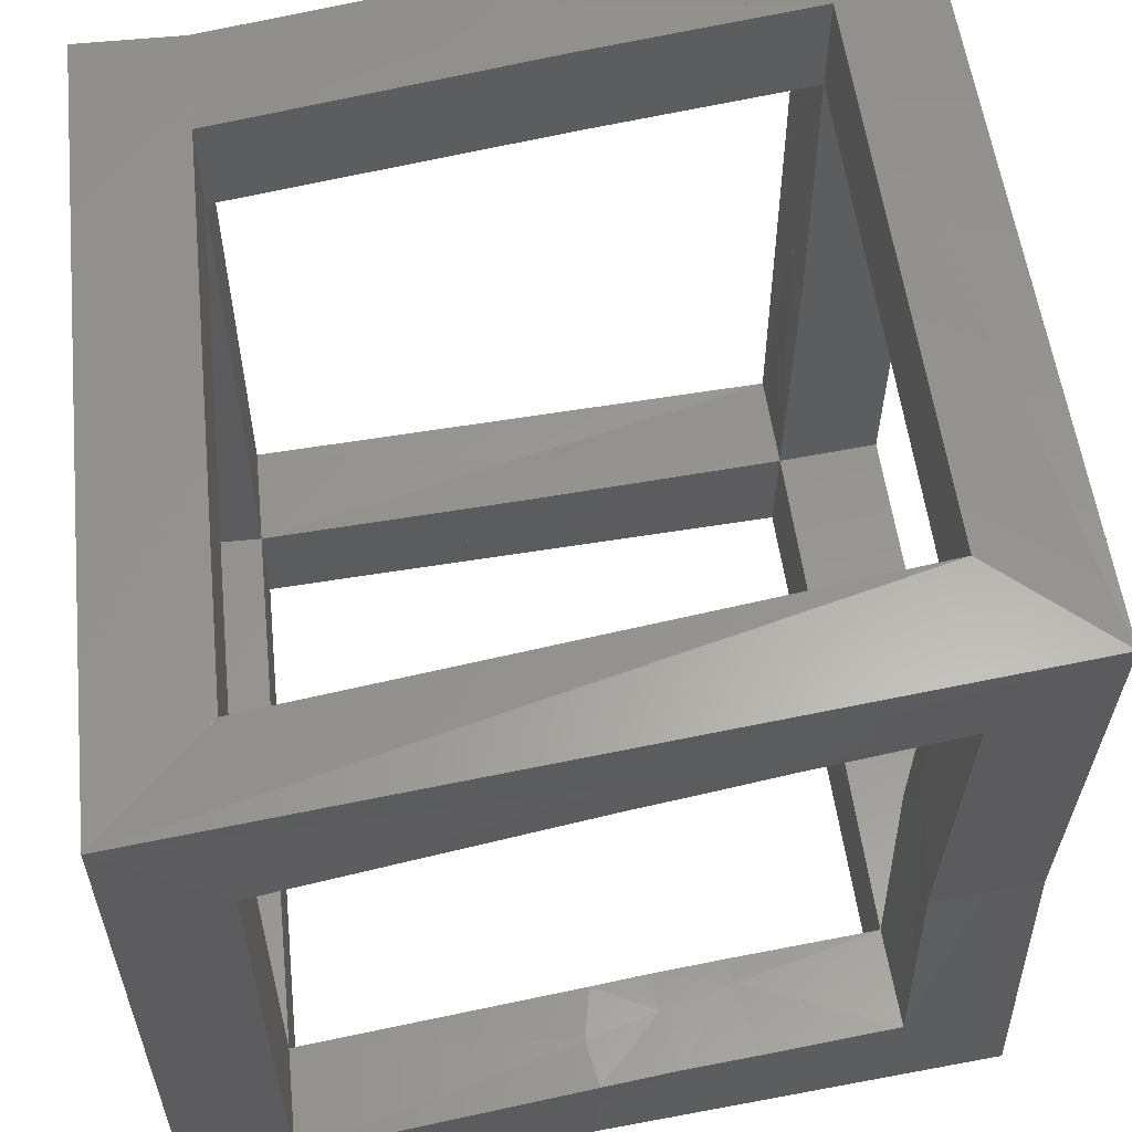
<metadata>
{"format":"stl","ext":"stl","renderer":"f3d","projection":"perspective","resolution":1024,"background":"white","views":[{"elev":59.3,"azim":-5.6,"up":"+Y"}]}
</metadata>
<code>
# stl→obj: 148 verts, 1368 faces
v -9.5 -9.5 3.5
v -13 -9.5 3.5
v -13 -13 0
v -9.5 -13 3.5
v 9.766 -12.59 20.71
v 13.25 -8.979 20.22
v 9.725 -9.045 20.48
v 9.93 -8.913 23.91
v -9.5 13 3.5
v -13 9.5 3.5
v -13 13 0
v -9.5 13 0
v 9.315 13.13 0.7378
v 12.76 9.579 0.5014
v 13.1 11.51 8.312
v 11.69 9.8 8.166
v -9.5 -9.5 0
v -13 13 26
v -9.5 13 22.5
v 10.08 13.71 20.06
v 0.5872 11.34 24.61
v 5.233 10.04 23.12
v 10 10.2 19.93
v 5.257 10.1 20.53
v 5.336 10.94 20.54
v 9.932 -1.353 21.8
v 11.23 -1.116 19.57
v 9.813 -0.9627 19.66
v 9.943 1.724 21.25
v -9.5 9.5 3.5
v -9.5 9.5 0
v 2.651 9.957 23.01
v 2.657 9.997 20.89
v 9.003 9.509 -2.636
v 9.067 0.01375 -0.2934
v 12.59 0.337 -0.4413
v 12.76 5.067 0.7843
v 1.61 11.73 1.915
v 1.345 11.4 -1.615
v 5.201 9.533 -2.175
v 1.727 9.642 0.5103
v 1.586 13.21 0.1114
v 1.467 13.2 1.918
v -9.5 -13 22.5
v -13 -9.5 22.5
v -13 -13 26
v -9.5 -9.5 22.5
v 4.807 -9.117 21.84
v 5.264 -8.99 24.39
v -9.5 9.5 26
v -13 9.5 22.5
v -9.5 9.5 22.5
v 10.27 10.14 23.4
v 13.84 13.62 23.21
v 12.36 4.526 19.57
v 13.53 -0.9233 22.89
v -9.5 -9.5 26
v 0.001686 -10.91 21.57
v -0.0615 -12.6 23.05
v -0.06379 -12.66 21.61
v 0.03276 9.863 22.92
v -4.149 13.09 -0.7817
v -10.98 13 13.04
v -11.19 9.5 12.69
v 1.241 13.16 -1.629
v -1.461 13.14 -1.211
v 0.2116 11.63 21.21
v 13.52 -12.38 23.87
v -13 1.75 1.75
v -9.5 2.011 2.12
v 4.353 -12.62 21.21
v 8.889 -13.11 2.186
v 12.23 -13.19 -1.628
v -0.001451 -11.26 2.807
v 9.289 9.61 0.8485
v 10 -1.15 23.14
v 11.76 -1.025 23.02
v 0.7469 9.885 24.6
v 9.609 11.33 8.592
v 9.578 9.89 8.726
v 11.25 9.926 11.1
v 9.66 9.98 11
v 13.51 10.14 19.64
v 10.83 10.04 14.05
v 13.37 -0.7651 20.65
v 8.978 -9.526 2.045
v 8.82 -9.681 -1.415
v 12.47 -9.517 1.696
v 9.972 4.745 20.75
v 2.651 9.931 24.36
v 5.225 10.03 24.02
v 2.767 11.27 20.88
v -0.3498 -9.6 1.027
v 12.55 13 -3.181
v -11.25 1.75 26
v -10.9 1.878 22.5
v -9.5 2.011 24.62
v 10.93 0.4064 1.262
v 12.74 0.5427 1.067
v 0.04886 9.894 21.23
v 2.728 -9.01 24.64
v 2.337 -9.108 22.55
v 4.432 -11.68 21.14
v -13 -11.25 14.75
v -10.88 -9.5 15.01
v -9.5 -11.56 14.7
v -9.5 1.75 22.5
v -9.5 -3.744 23.56
v -9.5 11.25 13
v -9.5 13 13.16
v -9.5 13 17.83
v -13 1.75 24.25
v -13 1.885 22.5
v -11.88 -3.43 22.5
v 0.09074 -10.47 24.98
v 1.918 -11.25 21.36
v -9.5 1.885 26
v 1.808 -12.65 21.45
v 13.06 9.761 8.223
v -9.5 -13 26
v -4.779 -12.76 25.58
v -13 1.885 3.5
v -11.62 2.011 3.5
v -0.05265 -12.51 25.1
v -9.5 1.885 3.5
v -0.1373 -9.092 23.3
v 1.754 9.654 1.926
v -9.5 -3.648 22.5
v 9.226 0.2691 1.428
v 0.1766 -9.136 21.49
v -13 -9.5 26
v -13 -3.43 26
v 0.1805 -9.036 24.95
v 2.076 -9.176 21.23
v 9.775 10.06 13.99
v 13.28 -0.73 19.39
v 4.627 -9.167 20.95
v 11.7 1.314 19.55
v 9.9 4.672 19.75
v 9.864 1.544 19.67
v -13 -9.5 14.89
v 13.39 4.416 19.49
v 13.29 1.161 19.41
v -0.107 -9.546 2.785
v 1.476 9.624 -1.617
v -9.5 9.5 12.84
v -13 1.615 26
v -9.5 -9.5 14.89
f 1 2 3
f 2 4 3
f 2 1 4
f 1 3 4
f 5 6 7
f 6 8 7
f 6 5 8
f 5 7 8
f 9 10 11
f 10 12 11
f 10 9 12
f 9 11 12
f 13 14 15
f 14 16 15
f 14 13 16
f 13 15 16
f 2 1 3
f 1 17 3
f 1 2 17
f 2 3 17
f 3 1 4
f 1 17 4
f 1 3 17
f 3 4 17
f 18 19 20
f 19 21 20
f 19 18 21
f 18 20 21
f 22 23 24
f 23 25 24
f 23 22 25
f 22 24 25
f 26 27 28
f 27 29 28
f 27 26 29
f 26 28 29
f 9 30 10
f 30 31 10
f 30 9 31
f 9 10 31
f 25 24 32
f 24 33 32
f 24 25 33
f 25 32 33
f 34 35 36
f 35 37 36
f 35 34 37
f 34 36 37
f 38 39 40
f 39 41 40
f 39 38 41
f 38 40 41
f 38 13 42
f 13 43 42
f 13 38 43
f 38 42 43
f 44 45 46
f 45 47 46
f 45 44 47
f 44 46 47
f 5 8 48
f 8 49 48
f 8 5 49
f 5 48 49
f 50 51 19
f 51 52 19
f 51 50 52
f 50 19 52
f 53 23 22
f 23 25 22
f 23 53 25
f 53 22 25
f 50 51 18
f 51 19 18
f 51 50 19
f 50 18 19
f 54 53 55
f 53 56 55
f 53 54 56
f 54 55 56
f 57 44 46
f 44 47 46
f 44 57 47
f 57 46 47
f 44 58 59
f 58 60 59
f 58 44 60
f 44 59 60
f 50 19 21
f 19 61 21
f 19 50 61
f 50 21 61
f 45 57 46
f 57 47 46
f 57 45 47
f 45 46 47
f 9 31 12
f 31 62 12
f 31 9 62
f 9 12 62
f 51 10 63
f 10 64 63
f 10 51 64
f 51 63 64
f 7 5 8
f 5 48 8
f 5 7 48
f 7 8 48
f 39 42 65
f 42 66 65
f 42 39 66
f 39 65 66
f 20 19 67
f 19 21 67
f 19 20 21
f 20 67 21
f 5 6 8
f 6 68 8
f 6 5 68
f 5 8 68
f 17 31 69
f 31 70 69
f 31 17 70
f 17 69 70
f 68 5 71
f 5 49 71
f 5 68 49
f 68 71 49
f 3 72 73
f 72 74 73
f 72 3 74
f 3 73 74
f 35 34 75
f 34 37 75
f 34 35 37
f 35 75 37
f 53 23 20
f 23 54 20
f 23 53 54
f 53 20 54
f 76 77 26
f 77 29 26
f 77 76 29
f 76 26 29
f 21 78 61
f 78 32 61
f 78 21 32
f 21 61 32
f 79 80 81
f 80 82 81
f 80 79 82
f 79 81 82
f 18 20 54
f 20 21 54
f 20 18 21
f 18 54 21
f 83 23 20
f 23 84 20
f 23 83 84
f 83 20 84
f 77 6 85
f 6 56 85
f 6 77 56
f 77 85 56
f 86 87 88
f 87 72 88
f 87 86 72
f 86 88 72
f 77 53 89
f 53 29 89
f 53 77 29
f 77 89 29
f 22 90 91
f 90 92 91
f 90 22 92
f 22 91 92
f 4 3 17
f 3 93 17
f 3 4 93
f 4 17 93
f 94 39 42
f 39 65 42
f 39 94 65
f 94 42 65
f 95 96 51
f 96 97 51
f 96 95 97
f 95 51 97
f 98 88 36
f 88 99 36
f 88 98 99
f 98 36 99
f 23 83 20
f 83 54 20
f 83 23 54
f 23 20 54
f 61 92 32
f 92 100 32
f 92 61 100
f 61 32 100
f 48 101 102
f 101 103 102
f 101 48 103
f 48 102 103
f 23 53 83
f 53 54 83
f 53 23 54
f 23 83 54
f 44 104 105
f 104 106 105
f 104 44 106
f 44 105 106
f 96 107 97
f 107 108 97
f 107 96 108
f 96 97 108
f 9 30 109
f 30 64 109
f 30 9 64
f 9 109 64
f 83 20 54
f 20 15 54
f 20 83 15
f 83 54 15
f 63 109 110
f 109 111 110
f 109 63 111
f 63 110 111
f 51 50 95
f 50 97 95
f 50 51 97
f 51 95 97
f 1 4 17
f 4 93 17
f 4 1 93
f 1 17 93
f 112 45 113
f 45 114 113
f 45 112 114
f 112 113 114
f 51 10 18
f 10 63 18
f 10 51 63
f 51 18 63
f 4 3 93
f 3 74 93
f 3 4 74
f 4 93 74
f 14 13 94
f 13 34 94
f 13 14 34
f 14 94 34
f 83 20 15
f 20 84 15
f 20 83 84
f 83 15 84
f 88 35 98
f 35 36 98
f 35 88 36
f 88 98 36
f 59 58 115
f 58 116 115
f 58 59 116
f 59 115 116
f 6 8 68
f 8 77 68
f 8 6 77
f 6 68 77
f 117 95 97
f 95 108 97
f 95 117 108
f 117 97 108
f 115 118 59
f 118 116 59
f 118 115 116
f 115 59 116
f 13 14 75
f 14 34 75
f 14 13 34
f 13 75 34
f 3 17 31
f 17 69 31
f 17 3 69
f 3 31 69
f 15 119 84
f 119 81 84
f 119 15 81
f 15 84 81
f 5 6 68
f 6 72 68
f 6 5 72
f 5 68 72
f 10 11 31
f 11 69 31
f 11 10 69
f 10 31 69
f 6 68 72
f 68 73 72
f 68 6 73
f 6 72 73
f 54 20 13
f 20 15 13
f 20 54 15
f 54 13 15
f 39 38 40
f 38 42 40
f 38 39 42
f 39 40 42
f 35 75 98
f 75 37 98
f 75 35 37
f 35 98 37
f 86 87 72
f 87 74 72
f 87 86 74
f 86 72 74
f 88 6 72
f 6 73 72
f 6 88 73
f 88 72 73
f 51 50 18
f 50 95 18
f 50 51 95
f 51 18 95
f 53 83 55
f 83 89 55
f 83 53 89
f 53 55 89
f 87 88 72
f 88 73 72
f 88 87 73
f 87 72 73
f 3 2 17
f 2 69 17
f 2 3 69
f 3 17 69
f 11 3 31
f 3 69 31
f 3 11 69
f 11 31 69
f 45 57 47
f 57 108 47
f 57 45 108
f 45 47 108
f 38 9 42
f 9 62 42
f 9 38 62
f 38 42 62
f 53 20 22
f 20 91 22
f 20 53 91
f 53 22 91
f 20 25 91
f 25 92 91
f 25 20 92
f 20 91 92
f 44 57 120
f 57 121 120
f 57 44 121
f 44 120 121
f 54 13 94
f 13 15 94
f 13 54 15
f 54 94 15
f 6 86 88
f 86 72 88
f 86 6 72
f 6 88 72
f 6 7 86
f 7 72 86
f 7 6 72
f 6 86 72
f 6 5 7
f 5 72 7
f 5 6 72
f 6 7 72
f 2 69 122
f 69 123 122
f 69 2 123
f 2 122 123
f 115 59 124
f 59 121 124
f 59 115 121
f 115 124 121
f 119 15 16
f 15 81 16
f 15 119 81
f 119 16 81
f 1 69 125
f 69 70 125
f 69 1 70
f 1 125 70
f 115 58 126
f 58 116 126
f 58 115 116
f 115 126 116
f 2 3 4
f 3 104 4
f 3 2 104
f 2 4 104
f 75 127 38
f 127 41 38
f 127 75 41
f 75 38 41
f 2 1 17
f 1 69 17
f 1 2 69
f 2 17 69
f 71 115 49
f 115 101 49
f 115 71 101
f 71 49 101
f 94 14 34
f 14 37 34
f 14 94 37
f 94 34 37
f 69 125 30
f 125 123 30
f 125 69 123
f 69 30 123
f 59 60 116
f 60 118 116
f 60 59 118
f 59 116 118
f 52 51 96
f 51 97 96
f 51 52 97
f 52 96 97
f 13 14 94
f 14 15 94
f 14 13 15
f 13 94 15
f 107 52 96
f 52 97 96
f 52 107 97
f 107 96 97
f 87 86 88
f 86 35 88
f 86 87 35
f 87 88 35
f 47 108 128
f 108 114 128
f 108 47 114
f 47 128 114
f 17 3 87
f 3 93 87
f 3 17 93
f 17 87 93
f 18 50 19
f 50 21 19
f 50 18 21
f 18 19 21
f 58 44 59
f 44 121 59
f 44 58 121
f 58 59 121
f 75 35 98
f 35 129 98
f 35 75 129
f 75 98 129
f 57 47 126
f 47 121 126
f 47 57 121
f 57 126 121
f 72 87 73
f 87 74 73
f 87 72 74
f 72 73 74
f 3 73 93
f 73 74 93
f 73 3 74
f 3 93 74
f 10 9 11
f 9 63 11
f 9 10 63
f 10 11 63
f 57 95 117
f 95 108 117
f 95 57 108
f 57 117 108
f 96 112 113
f 112 114 113
f 112 96 114
f 96 113 114
f 87 3 73
f 3 93 73
f 3 87 93
f 87 73 93
f 79 75 16
f 75 80 16
f 75 79 80
f 79 16 80
f 127 38 41
f 38 66 41
f 38 127 66
f 127 41 66
f 58 126 130
f 126 121 130
f 126 58 121
f 58 130 121
f 57 108 131
f 108 132 131
f 108 57 132
f 57 131 132
f 35 86 98
f 86 129 98
f 86 35 129
f 35 98 129
f 57 115 126
f 115 133 126
f 115 57 133
f 57 126 133
f 38 127 30
f 127 62 30
f 127 38 62
f 38 30 62
f 87 86 93
f 86 74 93
f 86 87 74
f 87 93 74
f 77 27 26
f 27 29 26
f 27 77 29
f 77 26 29
f 58 130 102
f 130 134 102
f 130 58 134
f 58 102 134
f 22 20 25
f 20 91 25
f 20 22 91
f 22 25 91
f 15 79 16
f 79 81 16
f 79 15 81
f 15 16 81
f 18 51 95
f 51 112 95
f 51 18 112
f 18 95 112
f 73 87 93
f 87 74 93
f 87 73 74
f 73 93 74
f 59 68 115
f 68 124 115
f 68 59 124
f 59 115 124
f 79 15 84
f 15 81 84
f 15 79 81
f 79 84 81
f 27 7 26
f 7 28 26
f 7 27 28
f 27 26 28
f 10 11 18
f 11 63 18
f 11 10 63
f 10 18 63
f 3 4 72
f 4 74 72
f 4 3 74
f 3 72 74
f 25 22 91
f 22 92 91
f 22 25 92
f 25 91 92
f 1 4 93
f 4 74 93
f 4 1 74
f 1 93 74
f 135 79 81
f 79 82 81
f 79 135 82
f 135 81 82
f 75 13 79
f 13 16 79
f 13 75 16
f 75 79 16
f 90 22 32
f 22 92 32
f 22 90 92
f 90 32 92
f 50 51 52
f 51 97 52
f 51 50 97
f 50 52 97
f 67 21 61
f 21 32 61
f 21 67 32
f 67 61 32
f 45 108 114
f 108 131 114
f 108 45 131
f 45 114 131
f 6 27 85
f 27 136 85
f 27 6 136
f 6 85 136
f 71 115 118
f 115 59 118
f 115 71 59
f 71 118 59
f 95 50 117
f 50 97 117
f 50 95 97
f 95 117 97
f 67 21 32
f 21 92 32
f 21 67 92
f 67 32 92
f 58 47 44
f 47 121 44
f 47 58 121
f 58 44 121
f 137 116 103
f 116 48 103
f 116 137 48
f 137 103 48
f 69 10 122
f 10 123 122
f 10 69 123
f 69 122 123
f 15 14 119
f 14 16 119
f 14 15 16
f 15 119 16
f 4 3 44
f 3 104 44
f 3 4 104
f 4 44 104
f 45 44 46
f 44 104 46
f 44 45 104
f 45 46 104
f 44 3 46
f 3 104 46
f 3 44 104
f 44 46 104
f 96 95 51
f 95 112 51
f 95 96 112
f 96 51 112
f 77 85 138
f 85 56 138
f 85 77 56
f 77 138 56
f 32 21 90
f 21 92 90
f 21 32 92
f 32 90 92
f 1 17 69
f 17 70 69
f 17 1 70
f 1 69 70
f 86 88 35
f 88 98 35
f 88 86 98
f 86 35 98
f 104 1 105
f 1 106 105
f 1 104 106
f 104 105 106
f 13 94 34
f 94 40 34
f 94 13 40
f 13 34 40
f 7 5 48
f 5 103 48
f 5 7 103
f 7 48 103
f 24 22 25
f 22 32 25
f 22 24 32
f 24 25 32
f 29 139 138
f 139 140 138
f 139 29 140
f 29 138 140
f 83 23 55
f 23 89 55
f 23 83 89
f 83 55 89
f 28 29 138
f 29 140 138
f 29 28 140
f 28 138 140
f 104 2 141
f 2 105 141
f 2 104 105
f 104 141 105
f 125 69 30
f 69 70 30
f 69 125 70
f 125 30 70
f 69 30 70
f 30 31 70
f 30 69 31
f 69 70 31
f 36 98 99
f 98 37 99
f 98 36 37
f 36 99 37
f 45 44 104
f 44 105 104
f 44 45 105
f 45 104 105
f 94 34 36
f 34 37 36
f 34 94 37
f 94 36 37
f 85 138 142
f 138 143 142
f 138 85 143
f 85 142 143
f 21 78 32
f 78 90 32
f 78 21 90
f 21 32 90
f 108 96 128
f 96 114 128
f 96 108 114
f 108 128 114
f 9 38 42
f 38 43 42
f 38 9 43
f 9 42 43
f 47 45 108
f 45 114 108
f 45 47 114
f 47 108 114
f 77 6 27
f 6 85 27
f 6 77 85
f 77 27 85
f 55 53 89
f 53 56 89
f 53 55 56
f 55 89 56
f 69 30 31
f 30 10 31
f 30 69 10
f 69 31 10
f 15 20 79
f 20 84 79
f 20 15 84
f 15 79 84
f 55 89 29
f 89 56 29
f 89 55 56
f 55 29 56
f 95 112 114
f 112 132 114
f 112 95 132
f 95 114 132
f 14 13 75
f 13 16 75
f 13 14 16
f 14 75 16
f 94 87 73
f 87 36 73
f 87 94 36
f 94 73 36
f 21 91 90
f 91 92 90
f 91 21 92
f 21 90 92
f 52 109 64
f 109 111 64
f 109 52 111
f 52 64 111
f 63 51 64
f 51 111 64
f 51 63 111
f 63 64 111
f 35 98 36
f 98 37 36
f 98 35 37
f 35 36 37
f 7 48 137
f 48 103 137
f 48 7 103
f 7 137 103
f 85 54 55
f 54 56 55
f 54 85 56
f 85 55 56
f 123 30 69
f 30 10 69
f 30 123 10
f 123 69 10
f 53 83 54
f 83 55 54
f 83 53 55
f 53 54 55
f 127 41 62
f 41 66 62
f 41 127 66
f 127 62 66
f 57 95 108
f 95 132 108
f 95 57 132
f 57 108 132
f 39 94 42
f 94 40 42
f 94 39 40
f 39 42 40
f 13 15 79
f 15 16 79
f 15 13 16
f 13 79 16
f 45 104 141
f 104 105 141
f 104 45 105
f 45 141 105
f 53 23 83
f 23 89 83
f 23 53 89
f 53 83 89
f 134 48 102
f 48 116 102
f 48 134 116
f 134 102 116
f 61 92 67
f 92 32 67
f 92 61 32
f 61 67 32
f 13 38 42
f 38 40 42
f 38 13 40
f 13 42 40
f 115 102 101
f 102 116 101
f 102 115 116
f 115 101 116
f 115 126 102
f 126 116 102
f 126 115 116
f 115 102 116
f 126 58 130
f 58 102 130
f 58 126 102
f 126 130 102
f 20 13 15
f 13 79 15
f 13 20 79
f 20 15 79
f 39 31 41
f 31 62 41
f 31 39 62
f 39 41 62
f 58 115 121
f 115 59 121
f 115 58 59
f 58 121 59
f 86 93 74
f 93 144 74
f 93 86 144
f 86 74 144
f 83 54 55
f 54 142 55
f 54 83 142
f 83 55 142
f 31 39 41
f 39 145 41
f 39 31 145
f 31 41 145
f 115 58 121
f 58 126 121
f 58 115 126
f 115 121 126
f 93 1 74
f 1 144 74
f 1 93 144
f 93 74 144
f 102 48 103
f 48 116 103
f 48 102 116
f 102 103 116
f 112 45 114
f 45 132 114
f 45 112 132
f 112 114 132
f 96 107 108
f 107 128 108
f 107 96 128
f 96 108 128
f 109 30 146
f 30 64 146
f 30 109 64
f 109 146 64
f 30 9 38
f 9 62 38
f 9 30 62
f 30 38 62
f 44 45 47
f 45 105 47
f 45 44 105
f 44 47 105
f 10 9 63
f 9 64 63
f 9 10 64
f 10 63 64
f 30 127 41
f 127 62 41
f 127 30 62
f 30 41 62
f 77 8 76
f 8 26 76
f 8 77 26
f 77 76 26
f 79 84 135
f 84 81 135
f 84 79 81
f 79 135 81
f 1 104 4
f 104 106 4
f 104 1 106
f 1 4 106
f 20 79 84
f 79 135 84
f 79 20 135
f 20 84 135
f 1 2 104
f 2 105 104
f 2 1 105
f 1 104 105
f 102 58 134
f 58 116 134
f 58 102 116
f 102 134 116
f 109 9 63
f 9 110 63
f 9 109 110
f 109 63 110
f 41 39 62
f 39 66 62
f 39 41 66
f 41 62 66
f 23 20 84
f 20 135 84
f 20 23 135
f 23 84 135
f 57 45 46
f 45 131 46
f 45 57 131
f 57 46 131
f 67 20 21
f 20 92 21
f 20 67 92
f 67 21 92
f 85 136 138
f 136 143 138
f 136 85 143
f 85 138 143
f 22 25 32
f 25 92 32
f 25 22 92
f 22 32 92
f 95 18 112
f 18 147 112
f 18 95 147
f 95 112 147
f 39 38 42
f 38 66 42
f 38 39 66
f 39 42 66
f 88 87 35
f 87 36 35
f 87 88 36
f 88 35 36
f 45 57 108
f 57 131 108
f 57 45 131
f 45 108 131
f 42 38 62
f 38 66 62
f 38 42 66
f 42 62 66
f 52 109 146
f 109 64 146
f 109 52 64
f 52 146 64
f 6 77 27
f 77 26 27
f 77 6 26
f 6 27 26
f 7 6 27
f 6 26 27
f 6 7 26
f 7 27 26
f 6 8 77
f 8 26 77
f 8 6 26
f 6 77 26
f 6 7 8
f 7 26 8
f 7 6 26
f 6 8 26
f 61 92 100
f 92 67 100
f 92 61 67
f 61 100 67
f 87 34 35
f 34 36 35
f 34 87 36
f 87 35 36
f 94 34 87
f 34 36 87
f 34 94 36
f 94 87 36
f 68 6 77
f 6 56 77
f 6 68 56
f 68 77 56
f 112 51 96
f 51 113 96
f 51 112 113
f 112 96 113
f 44 4 104
f 4 106 104
f 4 44 106
f 44 104 106
f 5 103 71
f 103 49 71
f 103 5 49
f 5 71 49
f 53 77 89
f 77 56 89
f 77 53 56
f 53 89 56
f 114 45 131
f 45 132 131
f 45 114 132
f 114 131 132
f 55 29 138
f 29 56 138
f 29 55 56
f 55 138 56
f 108 95 114
f 95 132 114
f 95 108 132
f 108 114 132
f 87 88 73
f 88 36 73
f 88 87 36
f 87 73 36
f 103 71 49
f 71 101 49
f 71 103 101
f 103 49 101
f 50 21 78
f 21 61 78
f 21 50 61
f 50 78 61
f 14 75 34
f 75 37 34
f 75 14 37
f 14 34 37
f 19 67 21
f 67 61 21
f 67 19 61
f 19 21 61
f 67 52 100
f 52 61 100
f 52 67 61
f 67 100 61
f 101 102 103
f 102 116 103
f 102 101 116
f 101 103 116
f 19 52 67
f 52 61 67
f 52 19 61
f 19 67 61
f 19 50 52
f 50 61 52
f 50 19 61
f 19 52 61
f 31 30 41
f 30 62 41
f 30 31 62
f 31 41 62
f 5 48 103
f 48 49 103
f 48 5 49
f 5 103 49
f 83 15 119
f 15 84 119
f 15 83 84
f 83 119 84
f 115 118 116
f 118 101 116
f 118 115 101
f 115 116 101
f 115 71 118
f 71 101 118
f 71 115 101
f 115 118 101
f 27 28 29
f 28 138 29
f 28 27 138
f 27 29 138
f 20 54 21
f 54 91 21
f 54 20 91
f 20 21 91
f 55 89 139
f 89 138 139
f 89 55 138
f 55 139 138
f 18 51 63
f 51 111 63
f 51 18 111
f 18 63 111
f 115 57 126
f 57 121 126
f 57 115 121
f 115 126 121
f 23 55 89
f 55 139 89
f 55 23 139
f 23 89 139
f 20 53 22
f 53 25 22
f 53 20 25
f 20 22 25
f 69 1 125
f 1 123 125
f 1 69 123
f 69 125 123
f 9 109 63
f 109 64 63
f 109 9 64
f 9 63 64
f 21 20 91
f 20 92 91
f 20 21 92
f 21 91 92
f 48 101 103
f 101 49 103
f 101 48 49
f 48 103 49
f 2 1 69
f 1 123 69
f 1 2 123
f 2 69 123
f 30 9 10
f 9 64 10
f 9 30 64
f 30 10 64
f 115 71 68
f 71 59 68
f 71 115 59
f 115 68 59
f 47 58 130
f 58 121 130
f 58 47 121
f 47 130 121
f 53 77 76
f 77 29 76
f 77 53 29
f 53 76 29
f 89 55 29
f 55 138 29
f 55 89 138
f 89 29 138
f 47 44 105
f 44 106 105
f 44 47 106
f 47 105 106
f 103 118 101
f 118 116 101
f 118 103 116
f 103 101 116
f 1 148 105
f 148 106 105
f 148 1 106
f 1 105 106
f 38 75 41
f 75 40 41
f 75 38 40
f 38 41 40
f 148 47 105
f 47 106 105
f 47 148 106
f 148 105 106
f 38 13 75
f 13 40 75
f 13 38 40
f 38 75 40
f 51 52 64
f 52 111 64
f 52 51 111
f 51 64 111
f 51 18 19
f 18 111 19
f 18 51 111
f 51 19 111
f 104 1 4
f 1 2 4
f 1 104 2
f 104 4 2
f 94 13 42
f 13 40 42
f 13 94 40
f 94 42 40
f 95 112 96
f 112 114 96
f 112 95 114
f 95 96 114
f 95 96 97
f 96 114 97
f 96 95 114
f 95 97 114
f 97 96 108
f 96 114 108
f 96 97 114
f 97 108 114
f 95 97 108
f 97 114 108
f 97 95 114
f 95 108 114
f 137 116 48
f 116 134 48
f 116 137 134
f 137 48 134
f 126 47 130
f 47 121 130
f 47 126 121
f 126 130 121
f 115 126 133
f 126 102 133
f 126 115 102
f 115 133 102
f 112 95 147
f 95 132 147
f 95 112 132
f 112 147 132
f 23 53 20
f 53 25 20
f 53 23 25
f 23 20 25
f 39 41 145
f 41 40 145
f 41 39 40
f 39 145 40
f 139 89 29
f 89 138 29
f 89 139 138
f 139 29 138
f 126 58 102
f 58 116 102
f 58 126 116
f 126 102 116
f 103 118 71
f 118 101 71
f 118 103 101
f 103 71 101
f 29 77 138
f 77 56 138
f 77 29 56
f 29 138 56
f 16 79 80
f 79 81 80
f 79 16 81
f 16 80 81
f 75 13 34
f 13 40 34
f 13 75 40
f 75 34 40
f 108 114 131
f 114 132 131
f 114 108 132
f 108 131 132
f 27 85 136
f 85 138 136
f 85 27 138
f 27 136 138
f 10 9 31
f 9 12 31
f 9 10 12
f 10 31 12
f 109 63 64
f 63 111 64
f 63 109 111
f 109 64 111
f 51 19 52
f 19 111 52
f 19 51 111
f 51 52 111
f 20 53 54
f 53 91 54
f 53 20 91
f 20 54 91
f 71 115 68
f 115 49 68
f 115 71 49
f 71 68 49
f 44 57 46
f 57 120 46
f 57 44 120
f 44 46 120
f 100 92 32
f 92 33 32
f 92 100 33
f 100 32 33
f 38 127 62
f 127 66 62
f 127 38 66
f 38 62 66
f 55 85 138
f 85 142 138
f 85 55 142
f 55 138 142
f 77 27 29
f 27 138 29
f 27 77 138
f 77 29 138
f 9 30 31
f 30 62 31
f 30 9 62
f 9 31 62
f 85 55 138
f 55 56 138
f 55 85 56
f 85 138 56
f 57 44 47
f 44 121 47
f 44 57 121
f 57 47 121
f 38 39 41
f 39 66 41
f 39 38 66
f 38 41 66
f 58 59 60
f 59 116 60
f 59 58 116
f 58 60 116
f 8 5 68
f 5 49 68
f 5 8 49
f 8 68 49
f 11 10 31
f 10 12 31
f 10 11 12
f 11 31 12
f 27 77 85
f 77 138 85
f 77 27 138
f 27 85 138
f 89 77 29
f 77 56 29
f 77 89 56
f 89 29 56
f 133 115 102
f 115 101 102
f 115 133 101
f 133 102 101
f 32 25 33
f 25 92 33
f 25 32 92
f 32 33 92
f 54 85 55
f 85 142 55
f 85 54 142
f 54 55 142

</code>
